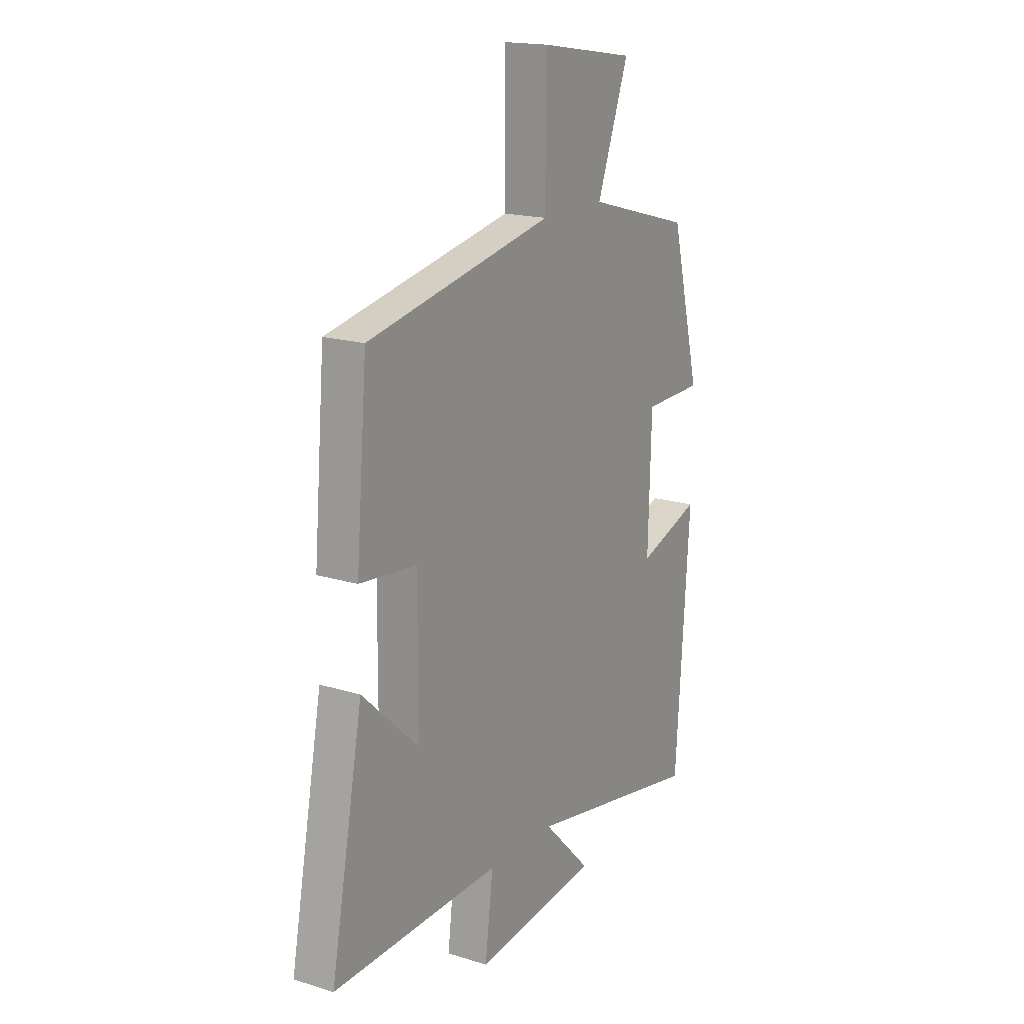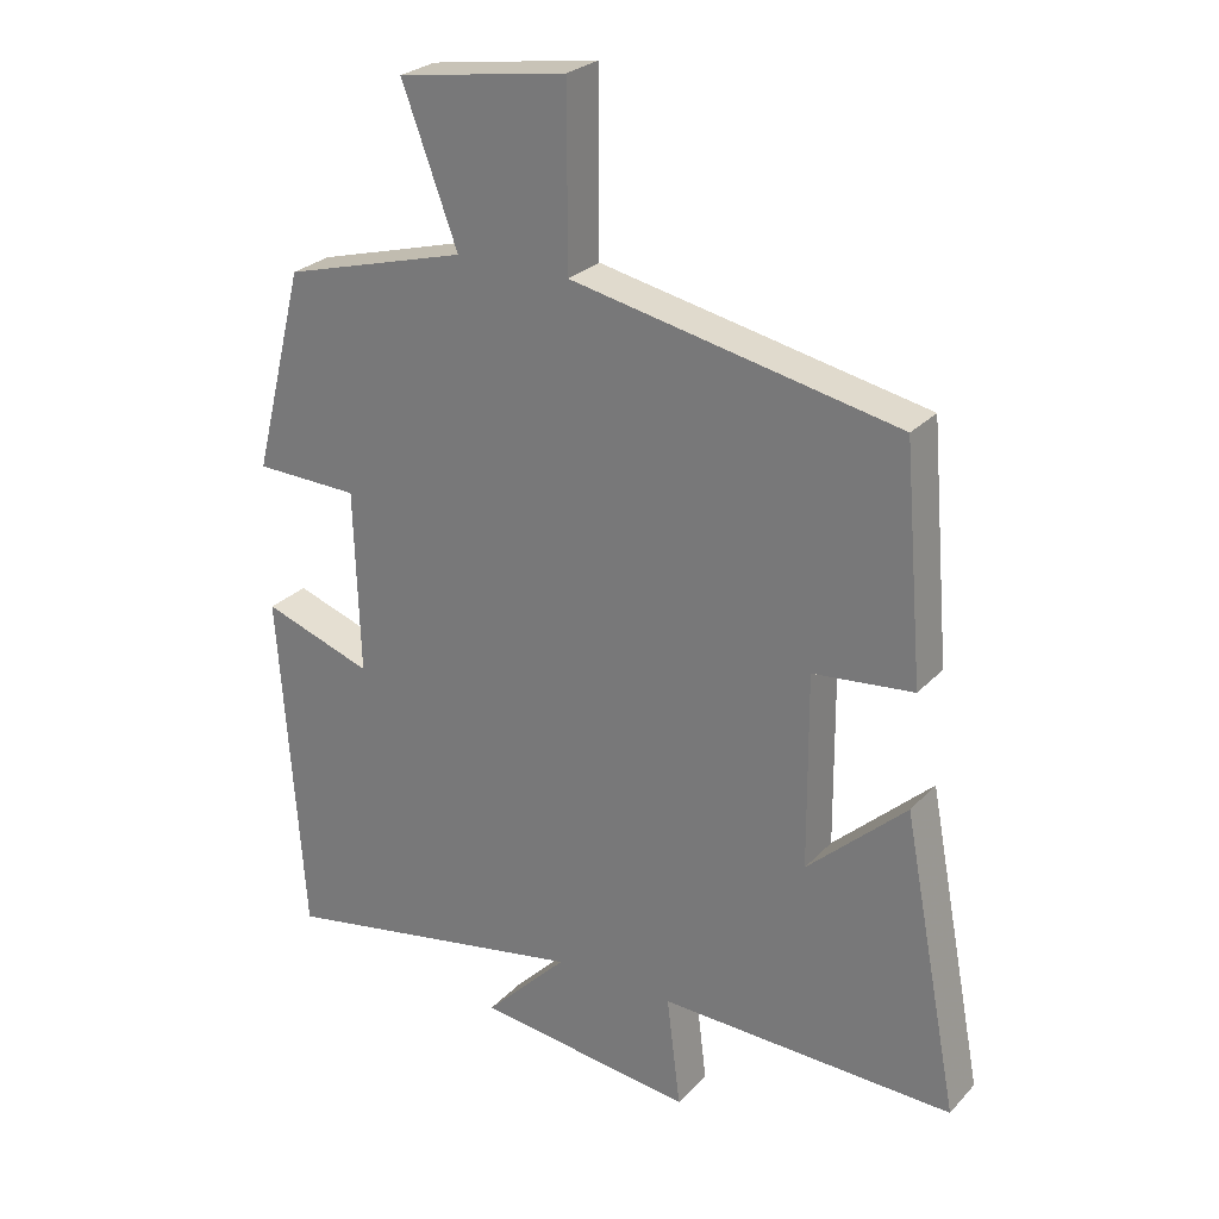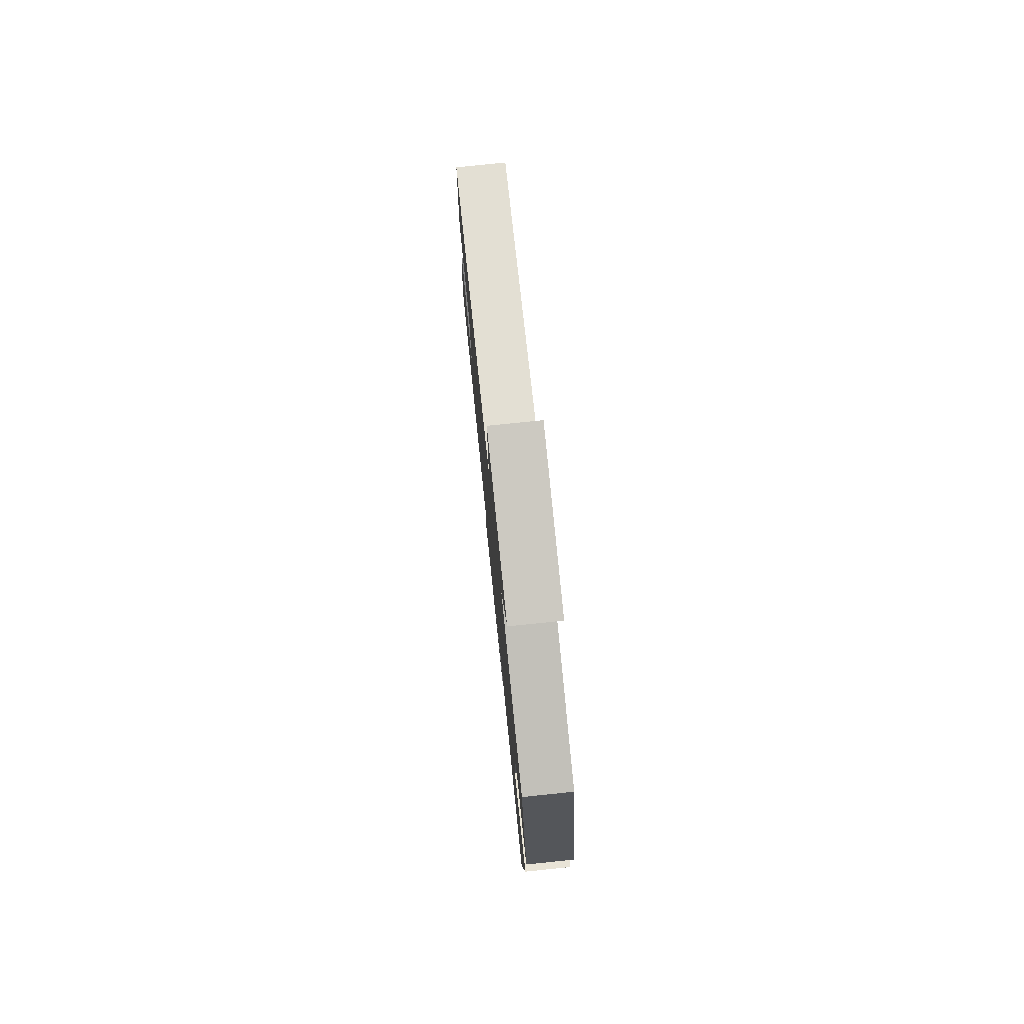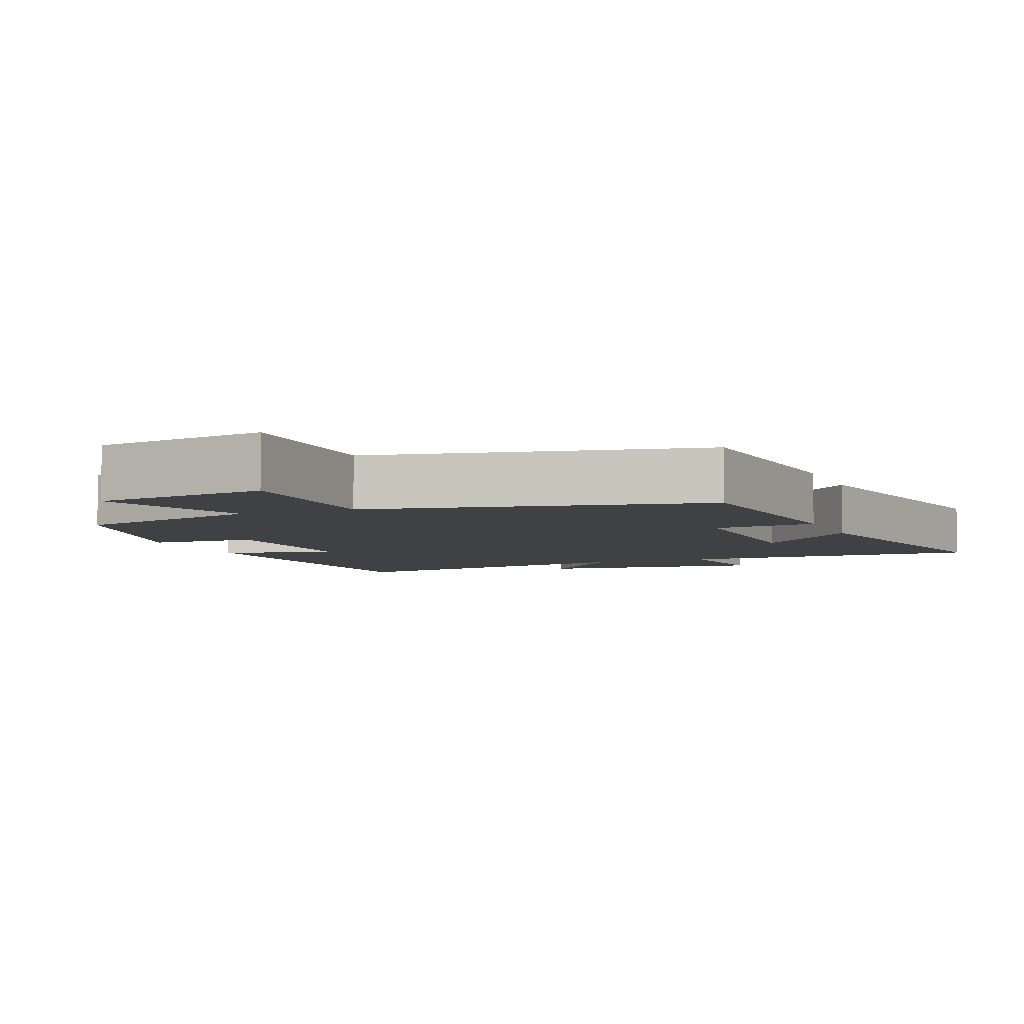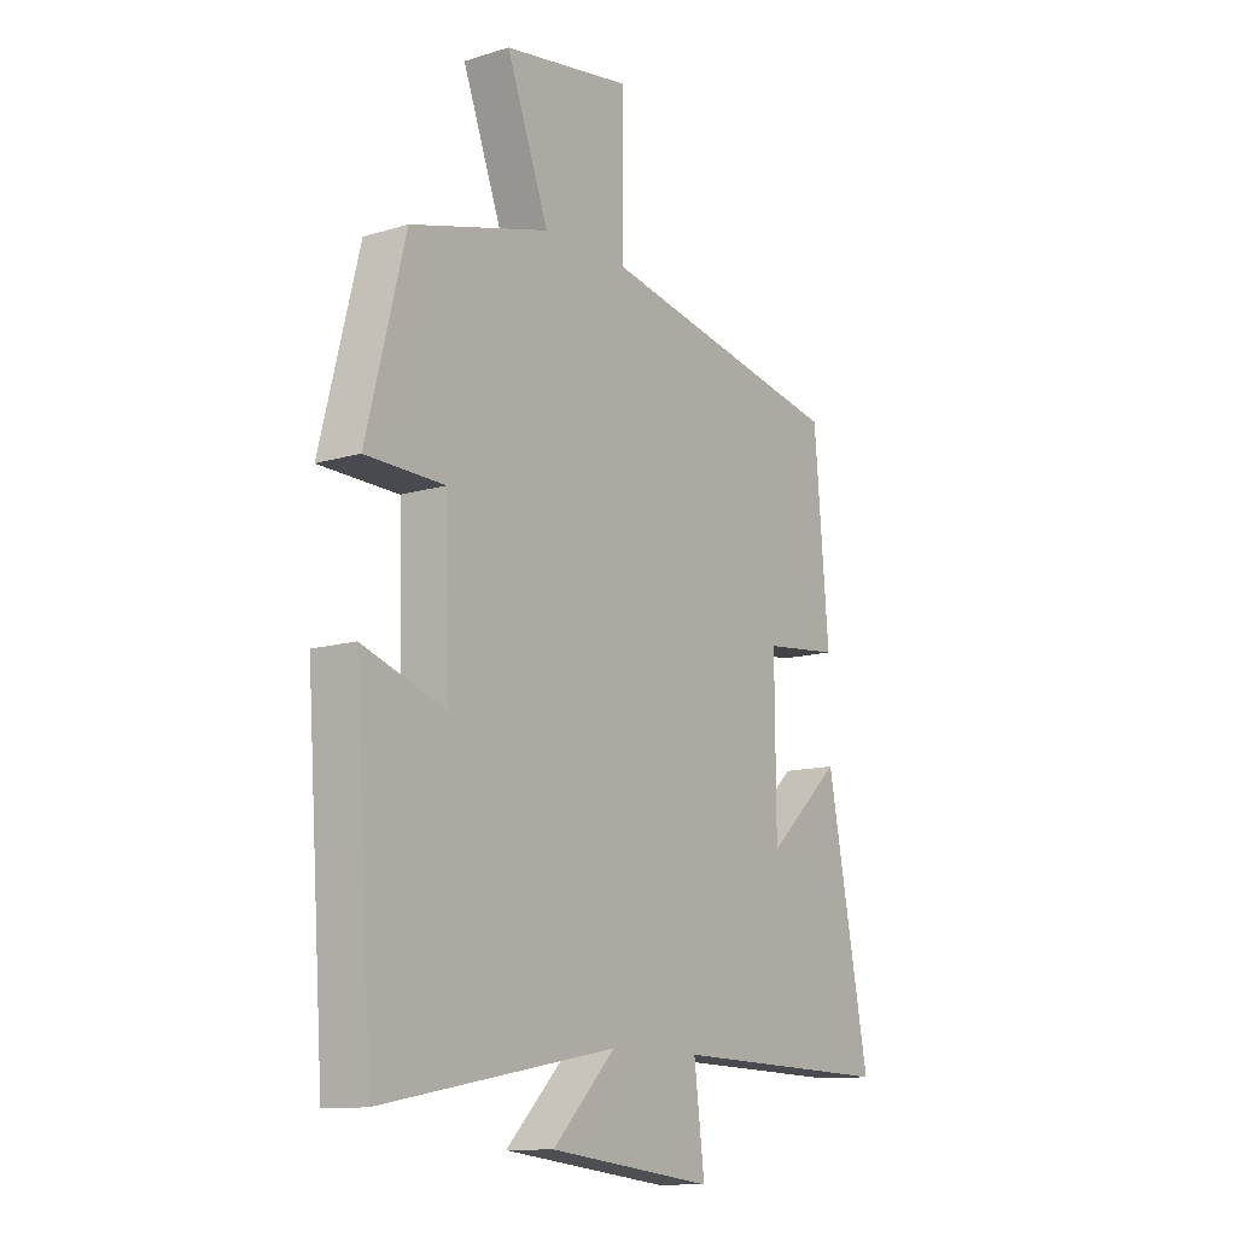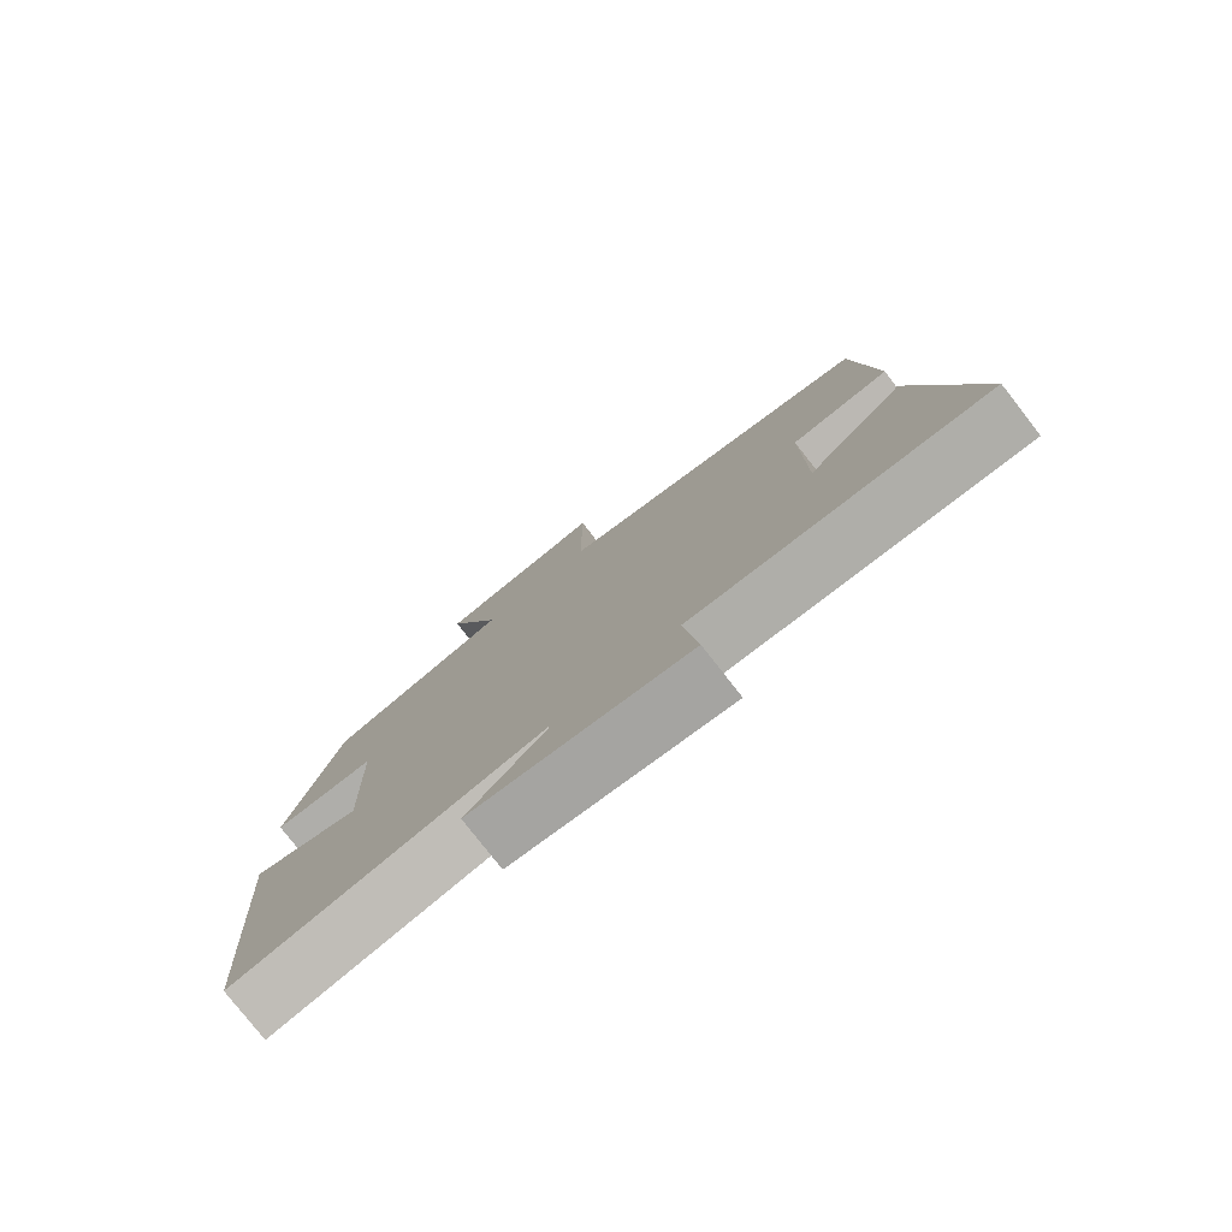
<metadata>
{"format":"obj","ext":"obj","renderer":"f3d","projection":"perspective","resolution":1024,"background":"white","views":[{"elev":17.6,"azim":121.4,"up":"+Z"},{"elev":26.5,"azim":32.8,"up":"+Z"},{"elev":78.1,"azim":-95.9,"up":"+Z"},{"elev":-5.4,"azim":22.0,"up":"+Y"},{"elev":-12.3,"azim":-54.4,"up":"+Z"},{"elev":-78.7,"azim":38.0,"up":"+Z"}]}
</metadata>
<code>
v -0.426 0.07 0.427
v -0.161 0.07 0.5
v -0.241 0.07 0.715
v 0.003 0.07 0.753
v 0.003 0.07 0.5
v 0.472 0.07 0.404
v 0.5 0.07 0.074
v 0.356 0.07 0.059
v 0.358 0.07 -0.219
v 0.5 0.07 -0.088
v 0.581 0.07 -0.512
v 0.157 0.07 -0.5
v 0.177 0.07 -0.66
v -0.137 0.07 -0.622
v -0.017 0.07 -0.5
v -0.465 0.07 -0.583
v -0.5 0.07 -0.08
v -0.342 0.07 -0.134
v -0.35 0.07 0.13
v -0.5 0.07 0.134
v -0.426 0 0.427
v -0.161 0 0.5
v -0.241 0 0.715
v 0.003 0 0.753
v 0.003 0 0.5
v 0.472 0 0.404
v 0.5 0 0.074
v 0.356 0 0.059
v 0.358 0 -0.219
v 0.5 0 -0.088
v 0.581 0 -0.512
v 0.157 0 -0.5
v 0.177 0 -0.66
v -0.137 0 -0.622
v -0.017 0 -0.5
v -0.465 0 -0.583
v -0.5 0 -0.08
v -0.342 0 -0.134
v -0.35 0 0.13
v -0.5 0 0.134
f 19 20 1 2
f 18 19 2
f 15 16 17 18
f 15 18 2
f 12 13 14 15
f 12 15 2
f 9 10 11 12
f 8 9 12 2
f 7 8 2
f 6 7 2
f 5 6 2
f 2 3 4 5
f 22 21 40 39
f 22 39 38
f 38 37 36 35
f 22 38 35
f 35 34 33 32
f 22 35 32
f 32 31 30 29
f 22 32 29 28
f 22 28 27
f 22 27 26
f 22 26 25
f 25 24 23 22
f 1 21 22 2
f 2 22 23 3
f 3 23 24 4
f 4 24 25 5
f 5 25 26 6
f 6 26 27 7
f 7 27 28 8
f 8 28 29 9
f 9 29 30 10
f 10 30 31 11
f 11 31 32 12
f 12 32 33 13
f 13 33 34 14
f 14 34 35 15
f 15 35 36 16
f 16 36 37 17
f 17 37 38 18
f 18 38 39 19
f 19 39 40 20
f 20 40 21 1

</code>
